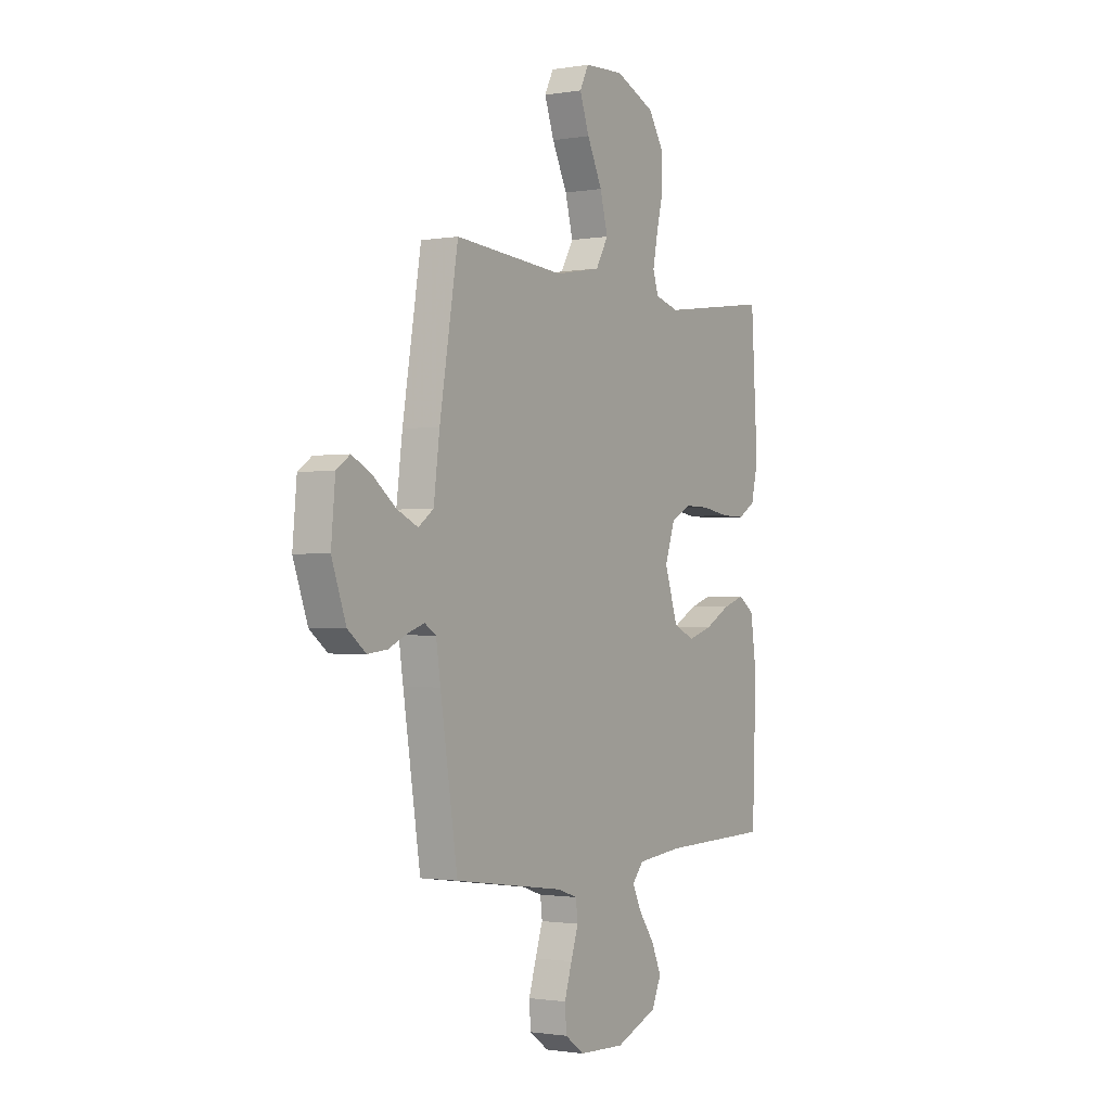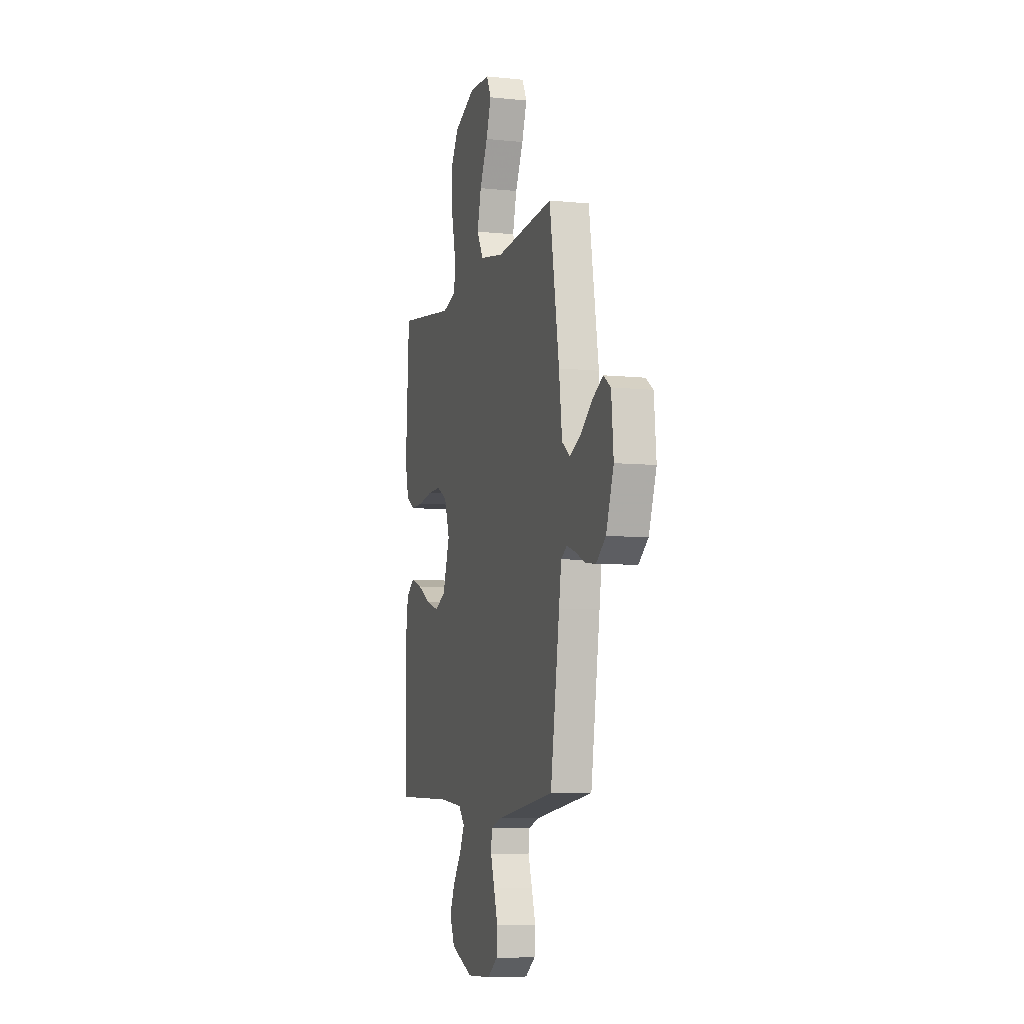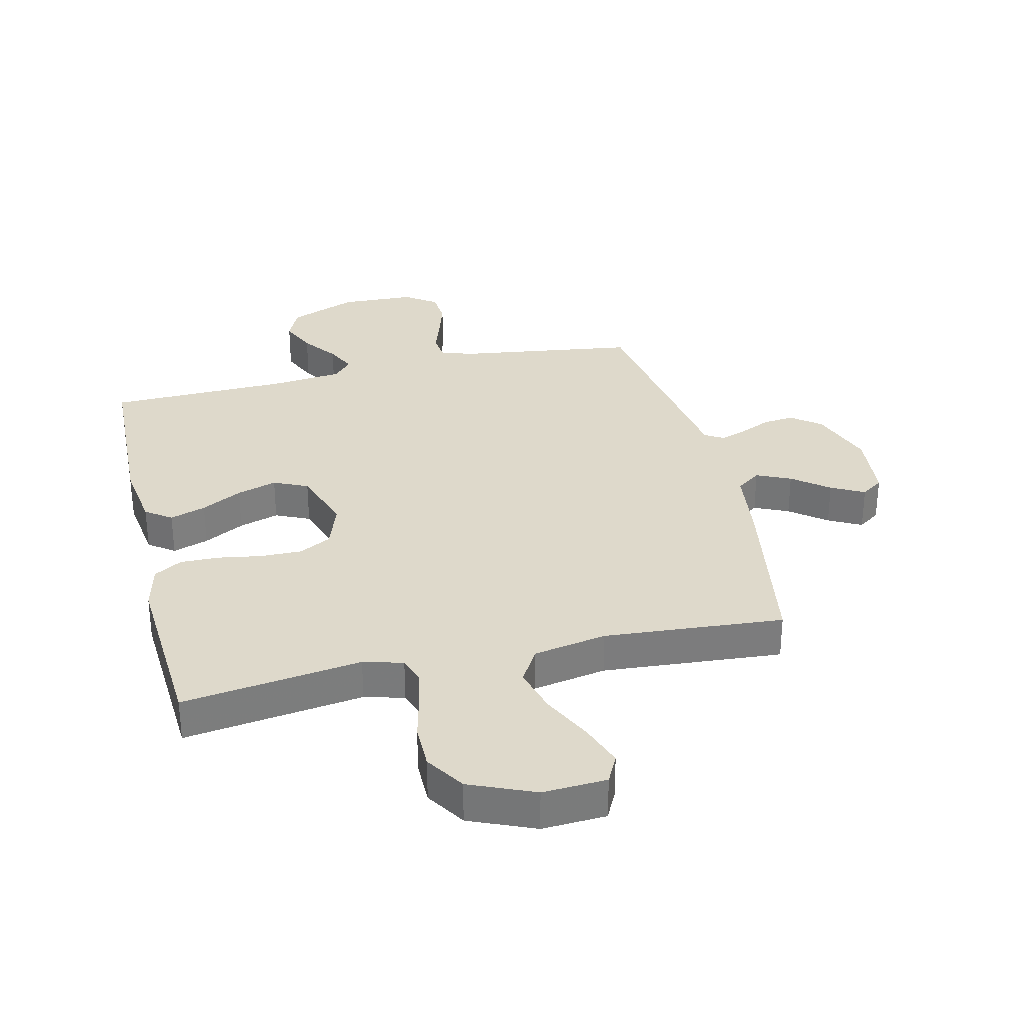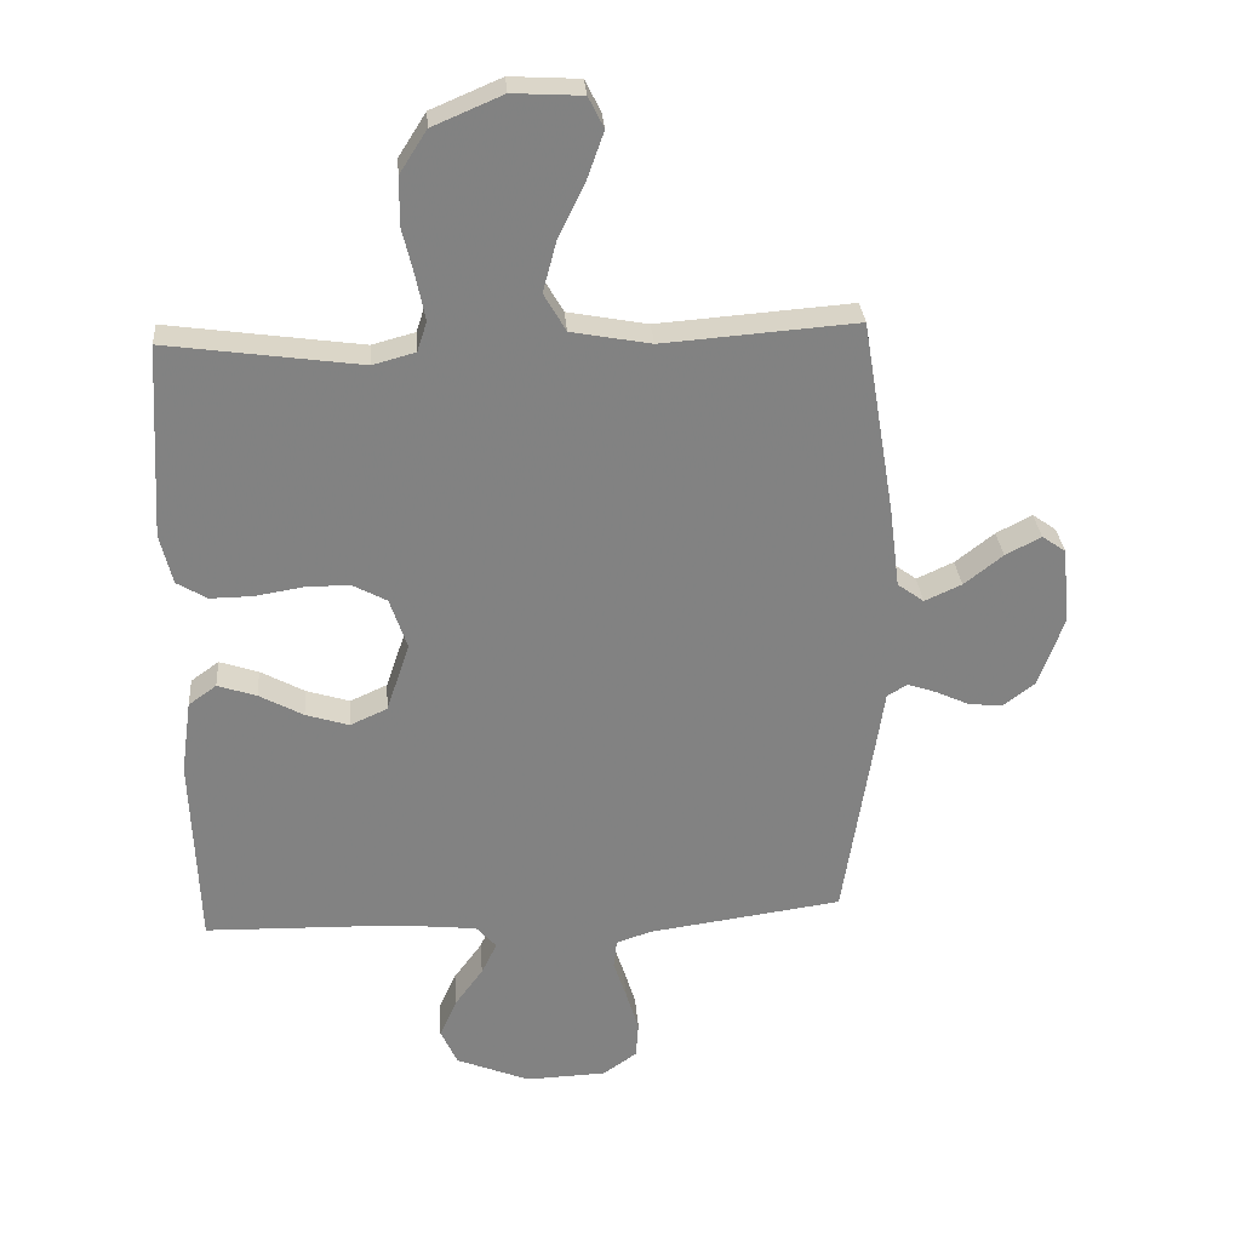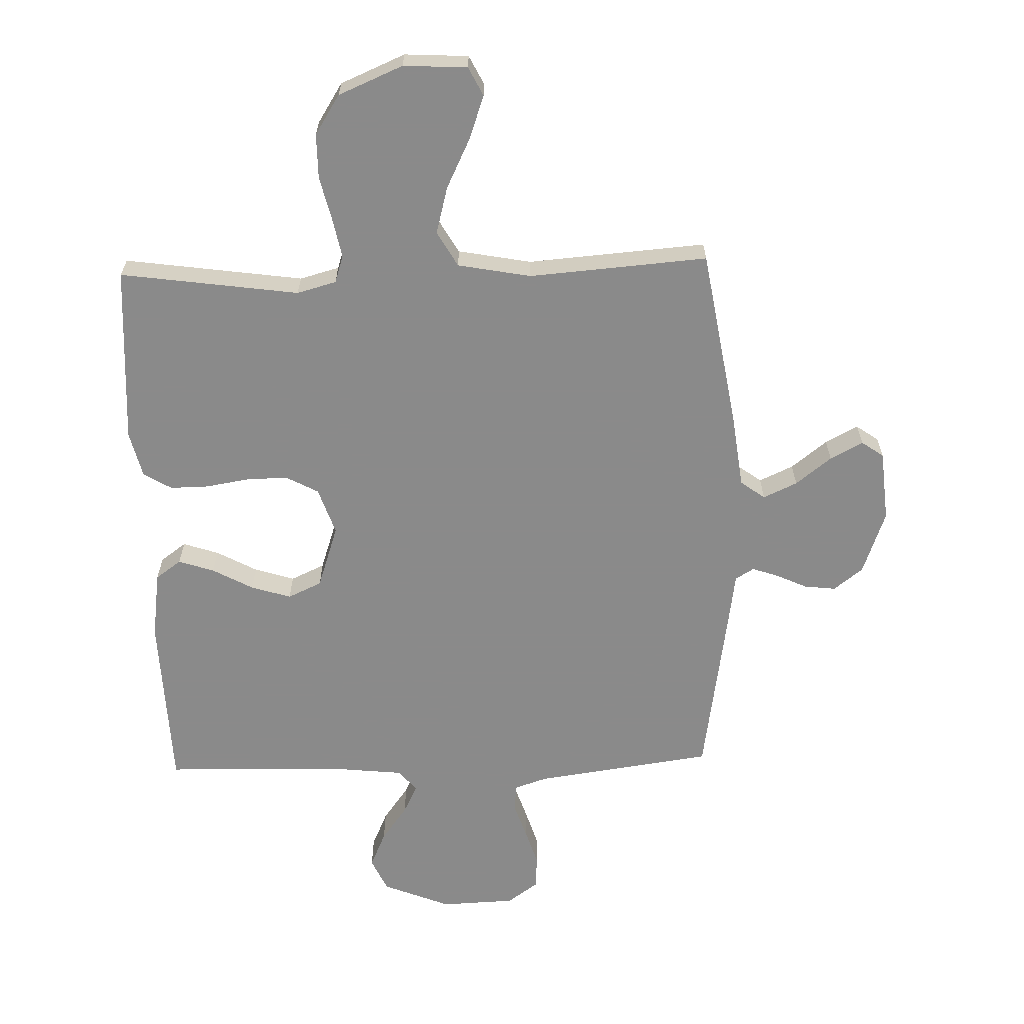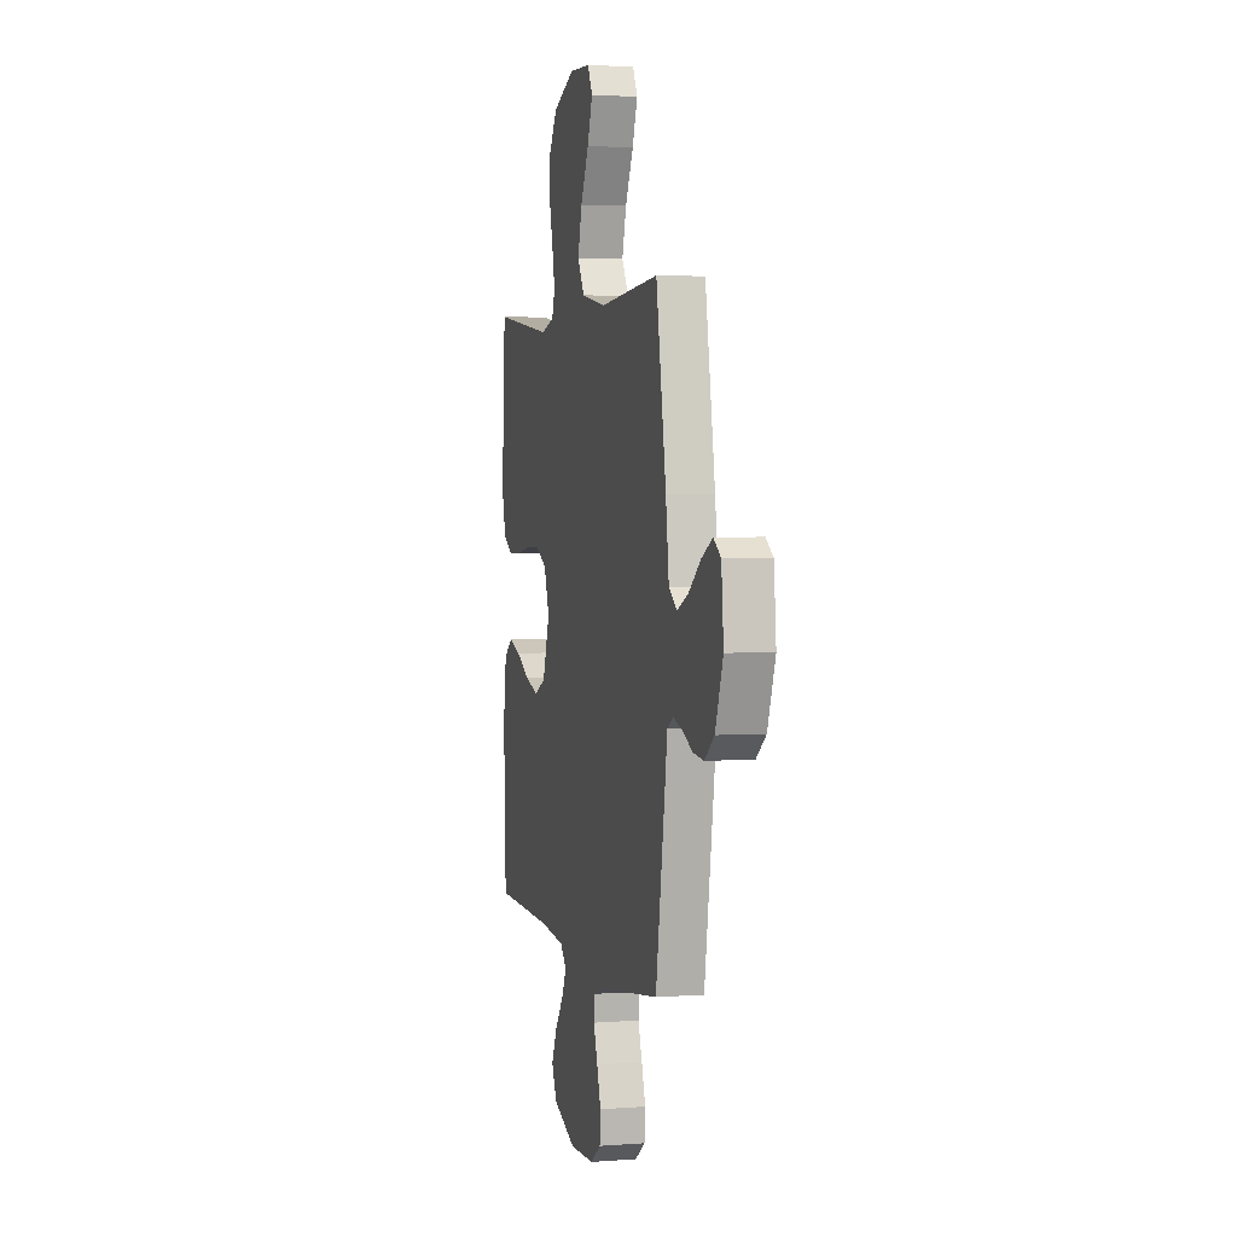
<metadata>
{"format":"obj","ext":"obj","renderer":"f3d","projection":"perspective","resolution":1024,"background":"white","views":[{"elev":-1.3,"azim":121.7,"up":"+Z"},{"elev":-7.5,"azim":73.6,"up":"+Z"},{"elev":31.7,"azim":-13.3,"up":"+Y"},{"elev":29.7,"azim":-4.4,"up":"+Z"},{"elev":-63.6,"azim":1.7,"up":"+Y"},{"elev":2.9,"azim":75.6,"up":"+Z"}]}
</metadata>
<code>
v -0.5 0.07 0.5
v -0.2 0.07 0.458
v -0.134 0.07 0.476
v -0.119 0.07 0.522
v -0.132 0.07 0.587
v -0.15 0.07 0.662
v -0.15 0.07 0.737
v -0.108 0.07 0.803
v 0 0.07 0.849
v 0.107 0.07 0.843
v 0.131 0.07 0.795
v 0.105 0.07 0.722
v 0.064 0.07 0.638
v 0.043 0.07 0.559
v 0.077 0.07 0.5
v 0.2 0.07 0.477
v 0.5 0.07 0.5
v 0.55 0.07 0.2
v 0.566 0.07 0.074
v 0.607 0.07 0.044
v 0.664 0.07 0.07
v 0.724 0.07 0.117
v 0.779 0.07 0.146
v 0.816 0.07 0.12
v 0.827 0.07 0
v 0.788 0.07 -0.108
v 0.739 0.07 -0.146
v 0.686 0.07 -0.14
v 0.634 0.07 -0.116
v 0.59 0.07 -0.101
v 0.559 0.07 -0.12
v 0.547 0.07 -0.2
v 0.5 0.07 -0.5
v 0.2 0.07 -0.542
v 0.146 0.07 -0.56
v 0.141 0.07 -0.605
v 0.161 0.07 -0.665
v 0.181 0.07 -0.729
v 0.177 0.07 -0.786
v 0.125 0.07 -0.823
v 0 0.07 -0.828
v -0.114 0.07 -0.782
v -0.14 0.07 -0.725
v -0.113 0.07 -0.664
v -0.07 0.07 -0.605
v -0.046 0.07 -0.555
v -0.077 0.07 -0.52
v -0.2 0.07 -0.507
v -0.5 0.07 -0.5
v -0.511 0.07 -0.2
v -0.495 0.07 -0.086
v -0.452 0.07 -0.055
v -0.392 0.07 -0.075
v -0.324 0.07 -0.112
v -0.257 0.07 -0.133
v -0.2 0.07 -0.107
v -0.164 0.07 0
v -0.191 0.07 0.079
v -0.245 0.07 0.108
v -0.314 0.07 0.107
v -0.387 0.07 0.095
v -0.452 0.07 0.094
v -0.499 0.07 0.122
v -0.518 0.07 0.2
v -0.5 0 0.5
v -0.2 0 0.458
v -0.134 0 0.476
v -0.119 0 0.522
v -0.132 0 0.587
v -0.15 0 0.662
v -0.15 0 0.737
v -0.108 0 0.803
v 0 0 0.849
v 0.107 0 0.843
v 0.131 0 0.795
v 0.105 0 0.722
v 0.064 0 0.638
v 0.043 0 0.559
v 0.077 0 0.5
v 0.2 0 0.477
v 0.5 0 0.5
v 0.55 0 0.2
v 0.566 0 0.074
v 0.607 0 0.044
v 0.664 0 0.07
v 0.724 0 0.117
v 0.779 0 0.146
v 0.816 0 0.12
v 0.827 0 0
v 0.788 0 -0.108
v 0.739 0 -0.146
v 0.686 0 -0.14
v 0.634 0 -0.116
v 0.59 0 -0.101
v 0.559 0 -0.12
v 0.547 0 -0.2
v 0.5 0 -0.5
v 0.2 0 -0.542
v 0.146 0 -0.56
v 0.141 0 -0.605
v 0.161 0 -0.665
v 0.181 0 -0.729
v 0.177 0 -0.786
v 0.125 0 -0.823
v 0 0 -0.828
v -0.114 0 -0.782
v -0.14 0 -0.725
v -0.113 0 -0.664
v -0.07 0 -0.605
v -0.046 0 -0.555
v -0.077 0 -0.52
v -0.2 0 -0.507
v -0.5 0 -0.5
v -0.511 0 -0.2
v -0.495 0 -0.086
v -0.452 0 -0.055
v -0.392 0 -0.075
v -0.324 0 -0.112
v -0.257 0 -0.133
v -0.2 0 -0.107
v -0.164 0 0
v -0.191 0 0.079
v -0.245 0 0.108
v -0.314 0 0.107
v -0.387 0 0.095
v -0.452 0 0.094
v -0.499 0 0.122
v -0.518 0 0.2
f 63 64 1 2
f 60 61 62 63
f 59 60 63 2
f 58 59 2 3
f 57 58 3 4
f 51 52 53 54
f 51 54 55
f 48 49 50 51
f 47 48 51 55
f 46 47 55 56
f 42 43 44 45
f 42 45 46
f 41 42 46
f 40 41 46
f 36 37 38 39
f 36 39 40 46
f 31 32 33 34
f 31 34 35
f 26 27 28 29
f 26 29 30
f 25 26 30
f 24 25 30
f 21 22 23 24
f 20 21 24 30
f 19 20 30 31
f 16 17 18 19
f 15 16 19 31
f 10 11 12 13
f 10 13 14
f 9 10 14
f 8 9 14
f 5 6 7 8
f 4 5 8 14
f 57 4 14 15
f 35 36 46 56
f 35 56 57
f 15 31 35 57
f 66 65 128 127
f 127 126 125 124
f 66 127 124 123
f 67 66 123 122
f 68 67 122 121
f 118 117 116 115
f 119 118 115
f 115 114 113 112
f 119 115 112 111
f 120 119 111 110
f 109 108 107 106
f 110 109 106
f 110 106 105
f 110 105 104
f 103 102 101 100
f 110 104 103 100
f 98 97 96 95
f 99 98 95
f 93 92 91 90
f 94 93 90
f 94 90 89
f 94 89 88
f 88 87 86 85
f 94 88 85 84
f 95 94 84 83
f 83 82 81 80
f 95 83 80 79
f 77 76 75 74
f 78 77 74
f 78 74 73
f 78 73 72
f 72 71 70 69
f 78 72 69 68
f 79 78 68 121
f 120 110 100 99
f 121 120 99
f 121 99 95 79
f 1 65 66 2
f 2 66 67 3
f 3 67 68 4
f 4 68 69 5
f 5 69 70 6
f 6 70 71 7
f 7 71 72 8
f 8 72 73 9
f 9 73 74 10
f 10 74 75 11
f 11 75 76 12
f 12 76 77 13
f 13 77 78 14
f 14 78 79 15
f 15 79 80 16
f 16 80 81 17
f 17 81 82 18
f 18 82 83 19
f 19 83 84 20
f 20 84 85 21
f 21 85 86 22
f 22 86 87 23
f 23 87 88 24
f 24 88 89 25
f 25 89 90 26
f 26 90 91 27
f 27 91 92 28
f 28 92 93 29
f 29 93 94 30
f 30 94 95 31
f 31 95 96 32
f 32 96 97 33
f 33 97 98 34
f 34 98 99 35
f 35 99 100 36
f 36 100 101 37
f 37 101 102 38
f 38 102 103 39
f 39 103 104 40
f 40 104 105 41
f 41 105 106 42
f 42 106 107 43
f 43 107 108 44
f 44 108 109 45
f 45 109 110 46
f 46 110 111 47
f 47 111 112 48
f 48 112 113 49
f 49 113 114 50
f 50 114 115 51
f 51 115 116 52
f 52 116 117 53
f 53 117 118 54
f 54 118 119 55
f 55 119 120 56
f 56 120 121 57
f 57 121 122 58
f 58 122 123 59
f 59 123 124 60
f 60 124 125 61
f 61 125 126 62
f 62 126 127 63
f 63 127 128 64
f 64 128 65 1

</code>
